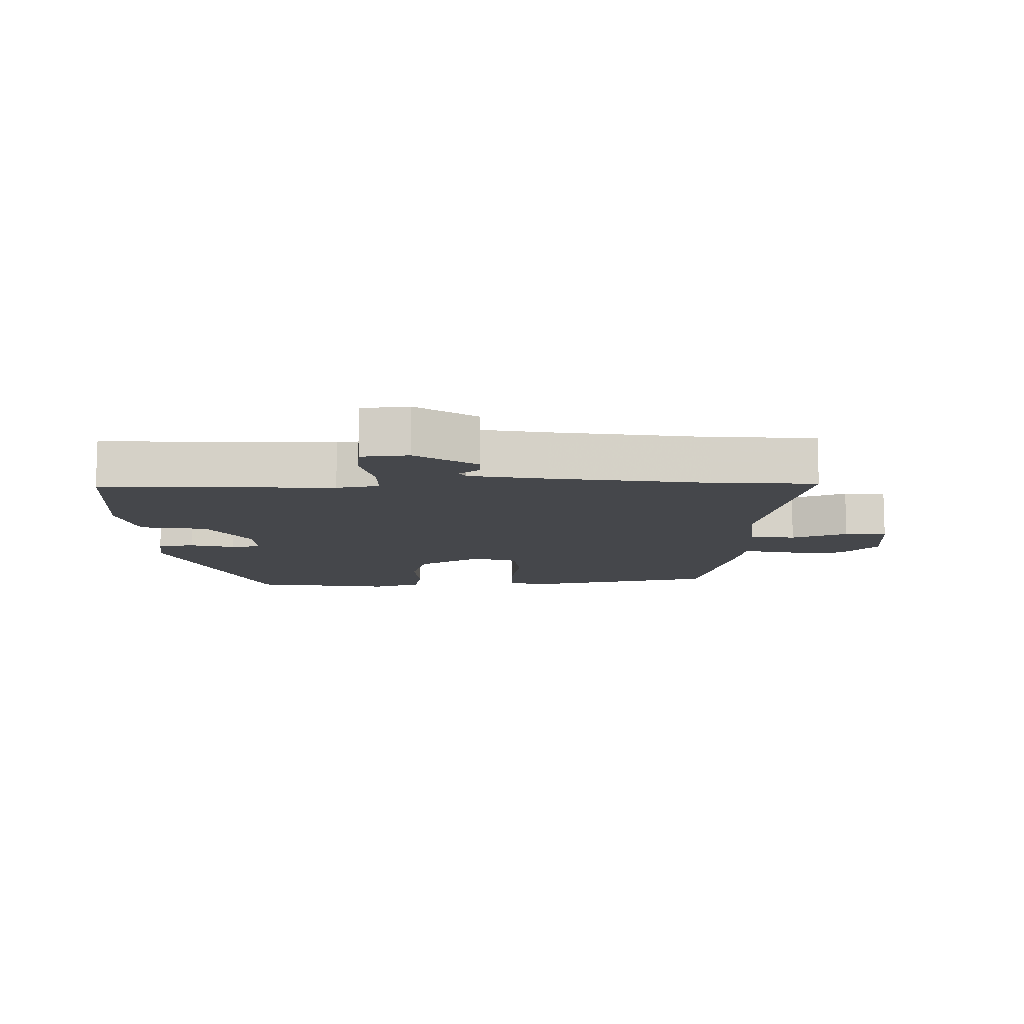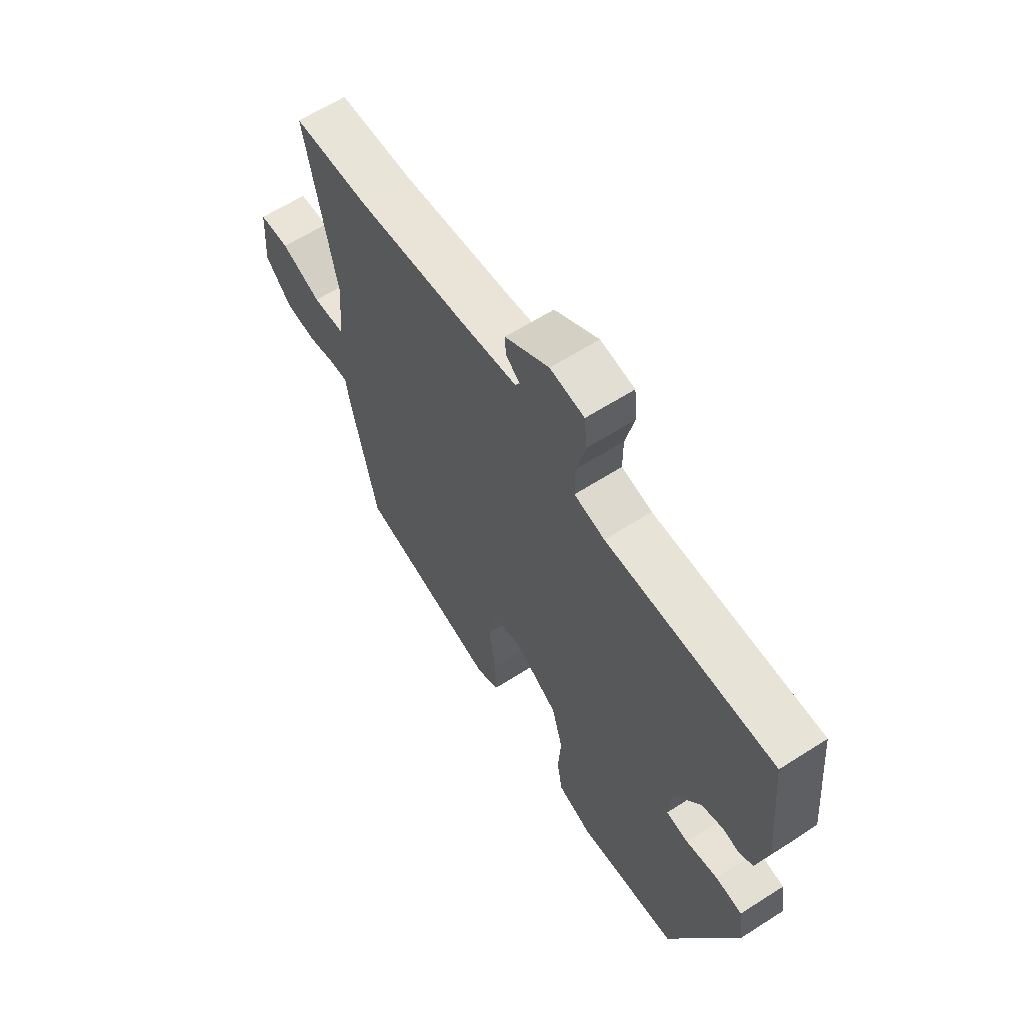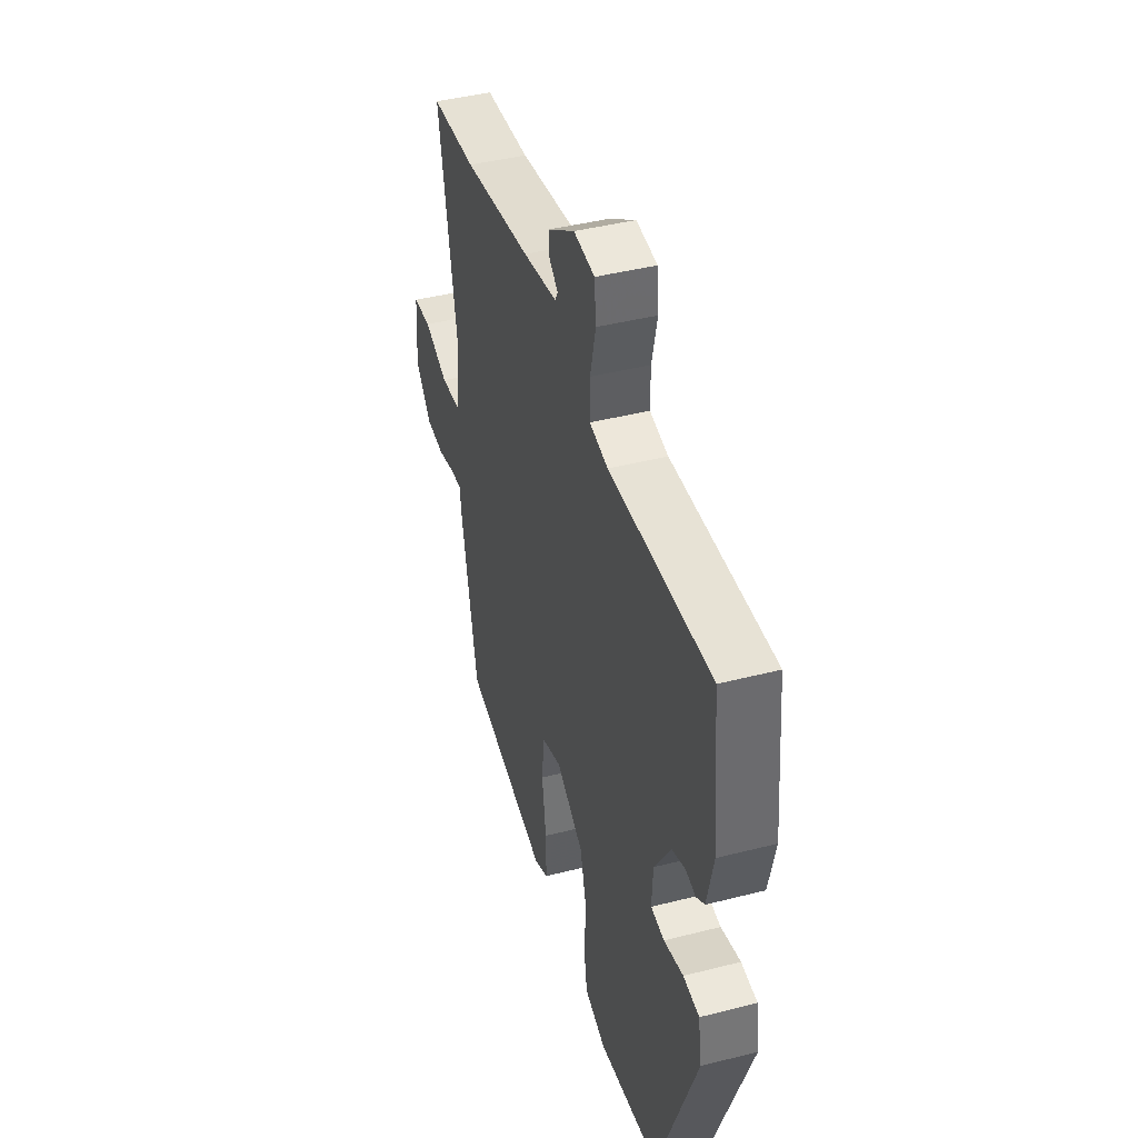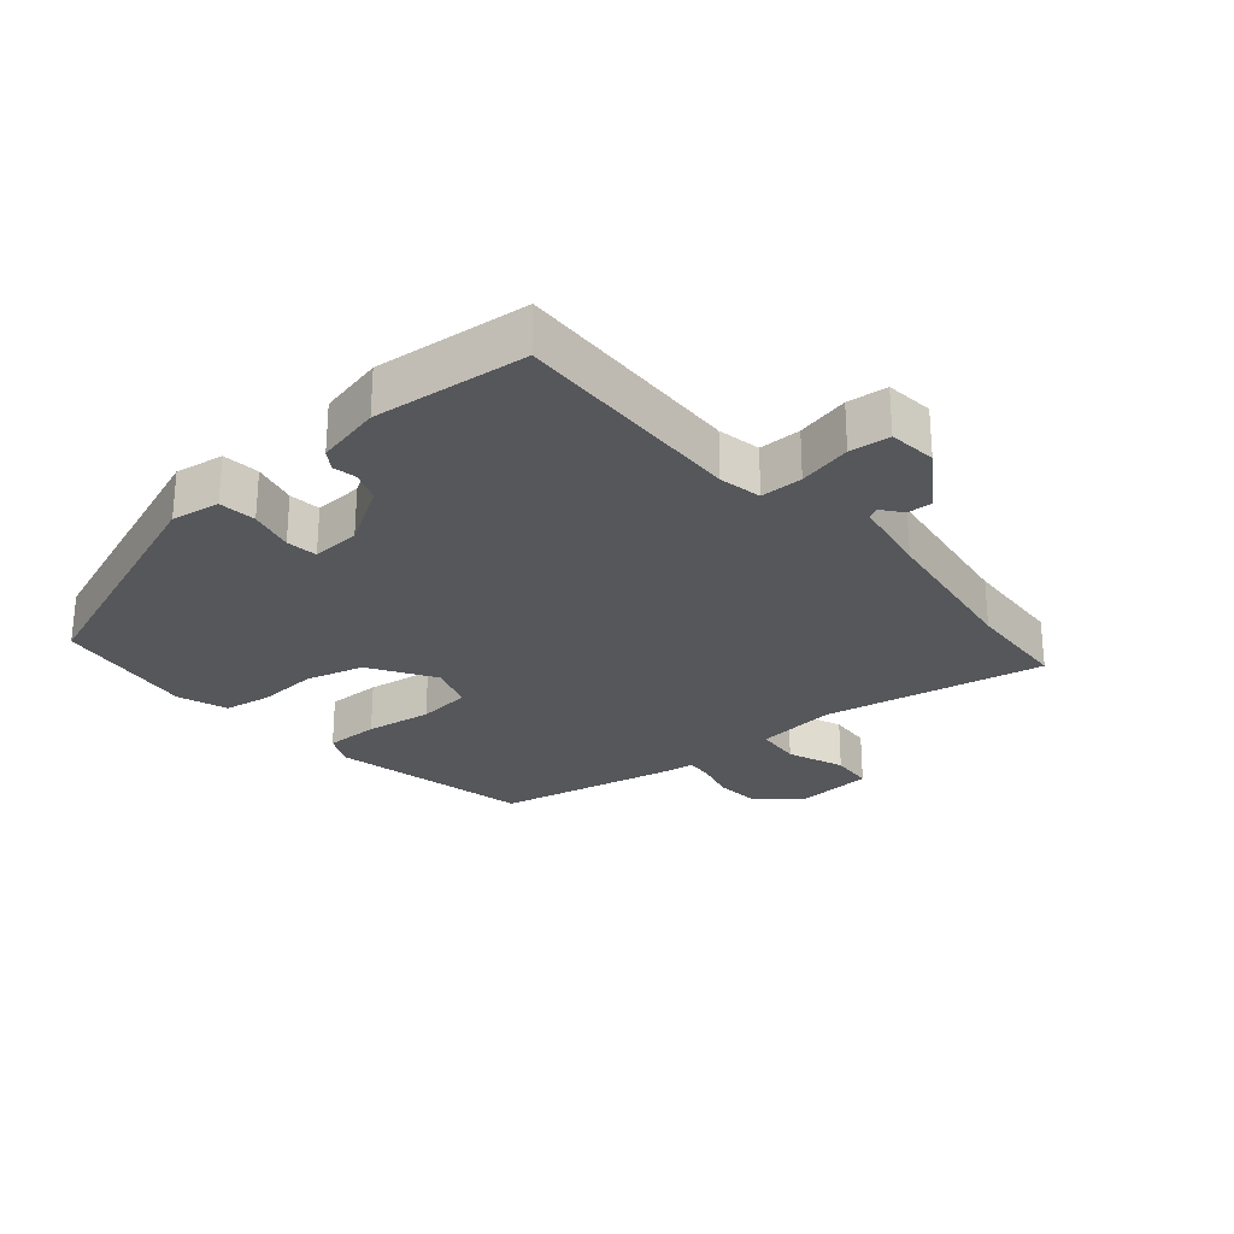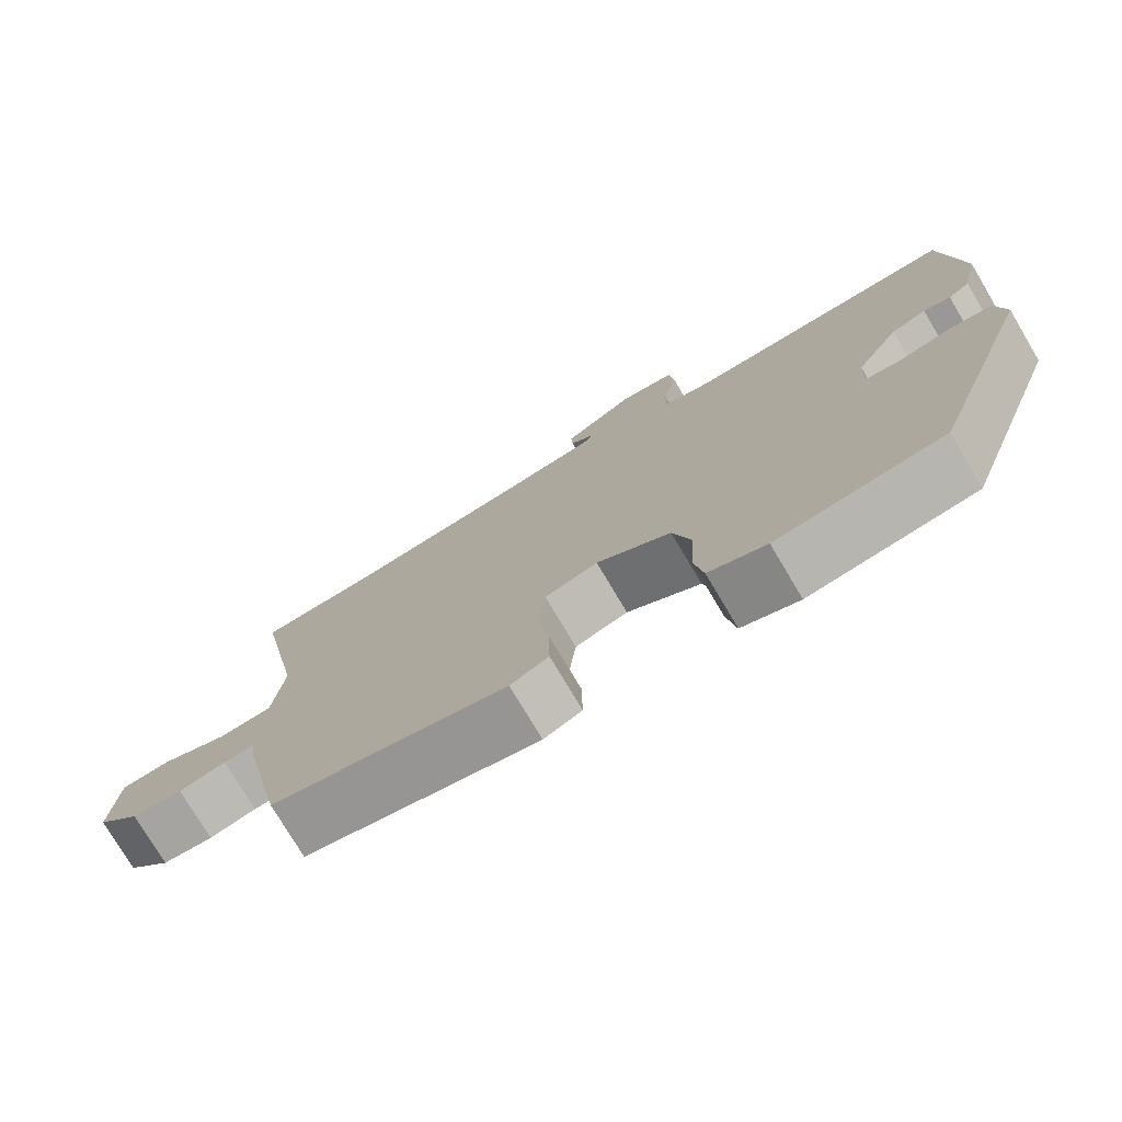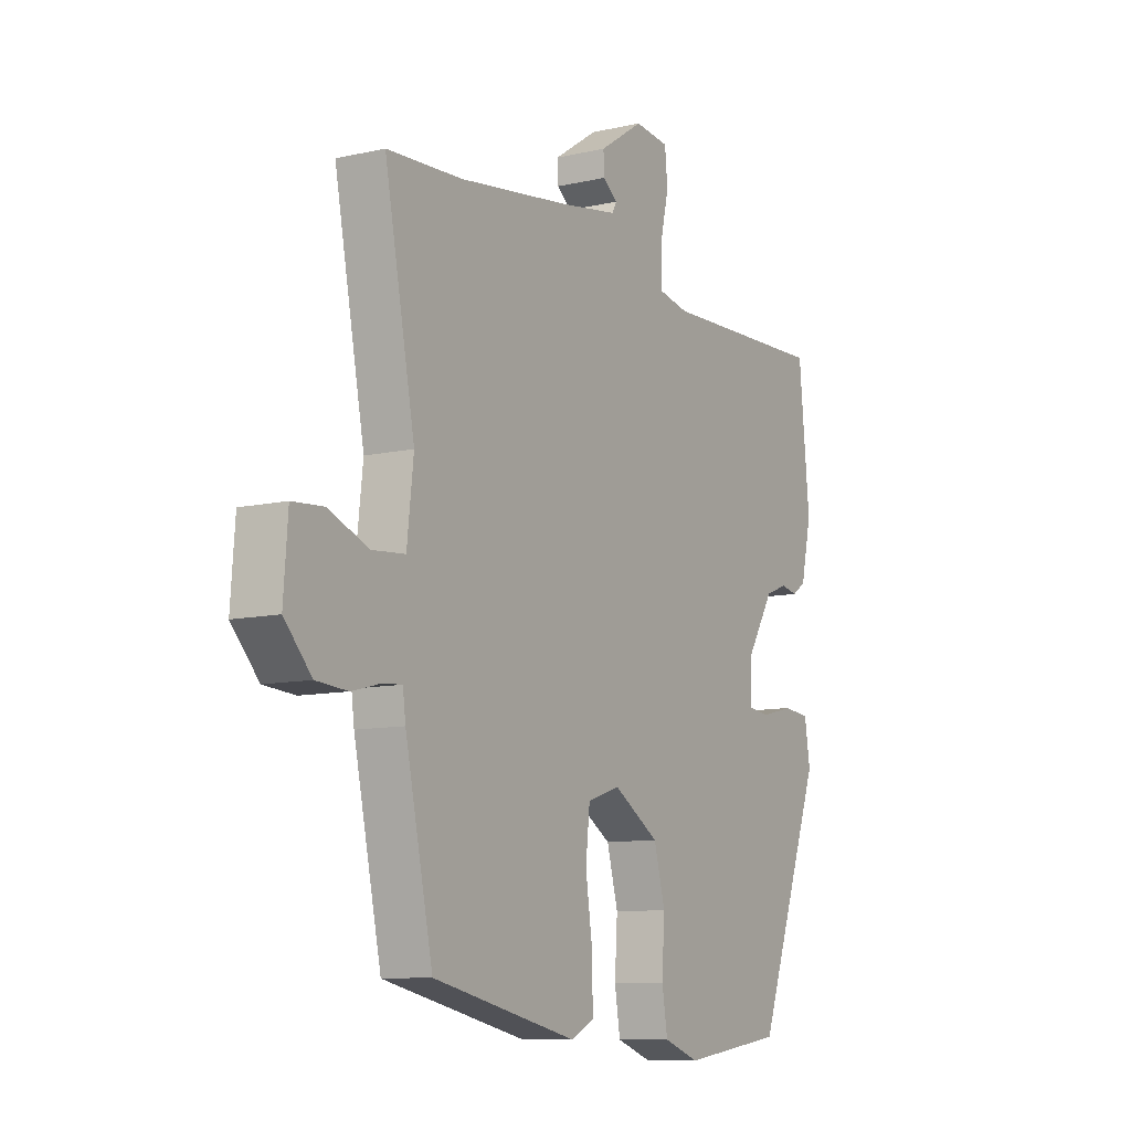
<metadata>
{"format":"obj","ext":"obj","renderer":"f3d","projection":"perspective","resolution":1024,"background":"white","views":[{"elev":-10.6,"azim":0.7,"up":"+Y"},{"elev":62.8,"azim":-122.9,"up":"+Z"},{"elev":42.7,"azim":-106.9,"up":"+Z"},{"elev":-26.6,"azim":-49.6,"up":"+Y"},{"elev":-76.3,"azim":-149.3,"up":"+Z"},{"elev":-9.9,"azim":120.6,"up":"+Z"}]}
</metadata>
<code>
v 0.426 0.07 0.504
v 0.588 0.07 0.495
v 0.523 0.07 0.156
v 0.537 0.07 0.032
v 0.607 0.07 0.026
v 0.694 0.07 0.06
v 0.76 0.07 0.055
v 0.769 0.07 -0.068
v 0.711 0.07 -0.131
v 0.644 0.07 -0.136
v 0.582 0.07 -0.12
v 0.541 0.07 -0.117
v 0.535 0.07 -0.163
v 0.476 0.07 -0.44
v 0.168 0.07 -0.508
v 0.118 0.07 -0.484
v 0.119 0.07 -0.401
v 0.134 0.07 -0.299
v 0.125 0.07 -0.216
v 0.055 0.07 -0.193
v -0.043 0.07 -0.254
v -0.067 0.07 -0.343
v -0.061 0.07 -0.436
v -0.073 0.07 -0.508
v -0.149 0.07 -0.535
v -0.368 0.07 -0.504
v -0.509 0.07 -0.122
v -0.497 0.07 -0.047
v -0.44 0.07 -0.041
v -0.371 0.07 -0.058
v -0.323 0.07 -0.052
v -0.327 0.07 0.023
v -0.385 0.07 0.117
v -0.432 0.07 0.135
v -0.468 0.07 0.128
v -0.497 0.07 0.148
v -0.52 0.07 0.249
v -0.497 0.07 0.486
v -0.136 0.07 0.473
v -0.07 0.07 0.486
v -0.07 0.07 0.551
v -0.089 0.07 0.633
v -0.083 0.07 0.695
v -0.009 0.07 0.703
v 0.086 0.07 0.64
v 0.084 0.07 0.601
v 0.053 0.07 0.577
v 0.063 0.07 0.559
v 0.184 0.07 0.538
v 0.426 0 0.504
v 0.588 0 0.495
v 0.523 0 0.156
v 0.537 0 0.032
v 0.607 0 0.026
v 0.694 0 0.06
v 0.76 0 0.055
v 0.769 0 -0.068
v 0.711 0 -0.131
v 0.644 0 -0.136
v 0.582 0 -0.12
v 0.541 0 -0.117
v 0.535 0 -0.163
v 0.476 0 -0.44
v 0.168 0 -0.508
v 0.118 0 -0.484
v 0.119 0 -0.401
v 0.134 0 -0.299
v 0.125 0 -0.216
v 0.055 0 -0.193
v -0.043 0 -0.254
v -0.067 0 -0.343
v -0.061 0 -0.436
v -0.073 0 -0.508
v -0.149 0 -0.535
v -0.368 0 -0.504
v -0.509 0 -0.122
v -0.497 0 -0.047
v -0.44 0 -0.041
v -0.371 0 -0.058
v -0.323 0 -0.052
v -0.327 0 0.023
v -0.385 0 0.117
v -0.432 0 0.135
v -0.468 0 0.128
v -0.497 0 0.148
v -0.52 0 0.249
v -0.497 0 0.486
v -0.136 0 0.473
v -0.07 0 0.486
v -0.07 0 0.551
v -0.089 0 0.633
v -0.083 0 0.695
v -0.009 0 0.703
v 0.086 0 0.64
v 0.084 0 0.601
v 0.053 0 0.577
v 0.063 0 0.559
v 0.184 0 0.538
f 45 46 47
f 44 45 47
f 43 44 47
f 42 43 47
f 41 42 47
f 40 41 47 48
f 37 38 39
f 36 37 39
f 35 36 39
f 34 35 39
f 33 34 39 40
f 40 48 49
f 33 40 49
f 32 33 49
f 28 29 30
f 27 28 30
f 26 27 30
f 25 26 30
f 24 25 30
f 23 24 30
f 22 23 30
f 21 22 30 31
f 32 49 1
f 31 32 1
f 21 31 1
f 20 21 1
f 16 17 18
f 15 16 18
f 14 15 18
f 13 14 18
f 12 13 18
f 9 10 11
f 8 9 11
f 7 8 11
f 6 7 11
f 5 6 11
f 4 5 11 12
f 12 18 19
f 4 12 19
f 3 4 19
f 3 19 20
f 2 3 20
f 1 2 20
f 96 95 94
f 96 94 93
f 96 93 92
f 96 92 91
f 96 91 90
f 97 96 90 89
f 88 87 86
f 88 86 85
f 88 85 84
f 88 84 83
f 89 88 83 82
f 98 97 89
f 98 89 82
f 98 82 81
f 79 78 77
f 79 77 76
f 79 76 75
f 79 75 74
f 79 74 73
f 79 73 72
f 79 72 71
f 80 79 71 70
f 50 98 81
f 50 81 80
f 50 80 70
f 50 70 69
f 67 66 65
f 67 65 64
f 67 64 63
f 67 63 62
f 67 62 61
f 60 59 58
f 60 58 57
f 60 57 56
f 60 56 55
f 60 55 54
f 61 60 54 53
f 68 67 61
f 68 61 53
f 68 53 52
f 69 68 52
f 69 52 51
f 69 51 50
f 1 50 51 2
f 2 51 52 3
f 3 52 53 4
f 4 53 54 5
f 5 54 55 6
f 6 55 56 7
f 7 56 57 8
f 8 57 58 9
f 9 58 59 10
f 10 59 60 11
f 11 60 61 12
f 12 61 62 13
f 13 62 63 14
f 14 63 64 15
f 15 64 65 16
f 16 65 66 17
f 17 66 67 18
f 18 67 68 19
f 19 68 69 20
f 20 69 70 21
f 21 70 71 22
f 22 71 72 23
f 23 72 73 24
f 24 73 74 25
f 25 74 75 26
f 26 75 76 27
f 27 76 77 28
f 28 77 78 29
f 29 78 79 30
f 30 79 80 31
f 31 80 81 32
f 32 81 82 33
f 33 82 83 34
f 34 83 84 35
f 35 84 85 36
f 36 85 86 37
f 37 86 87 38
f 38 87 88 39
f 39 88 89 40
f 40 89 90 41
f 41 90 91 42
f 42 91 92 43
f 43 92 93 44
f 44 93 94 45
f 45 94 95 46
f 46 95 96 47
f 47 96 97 48
f 48 97 98 49
f 49 98 50 1

</code>
